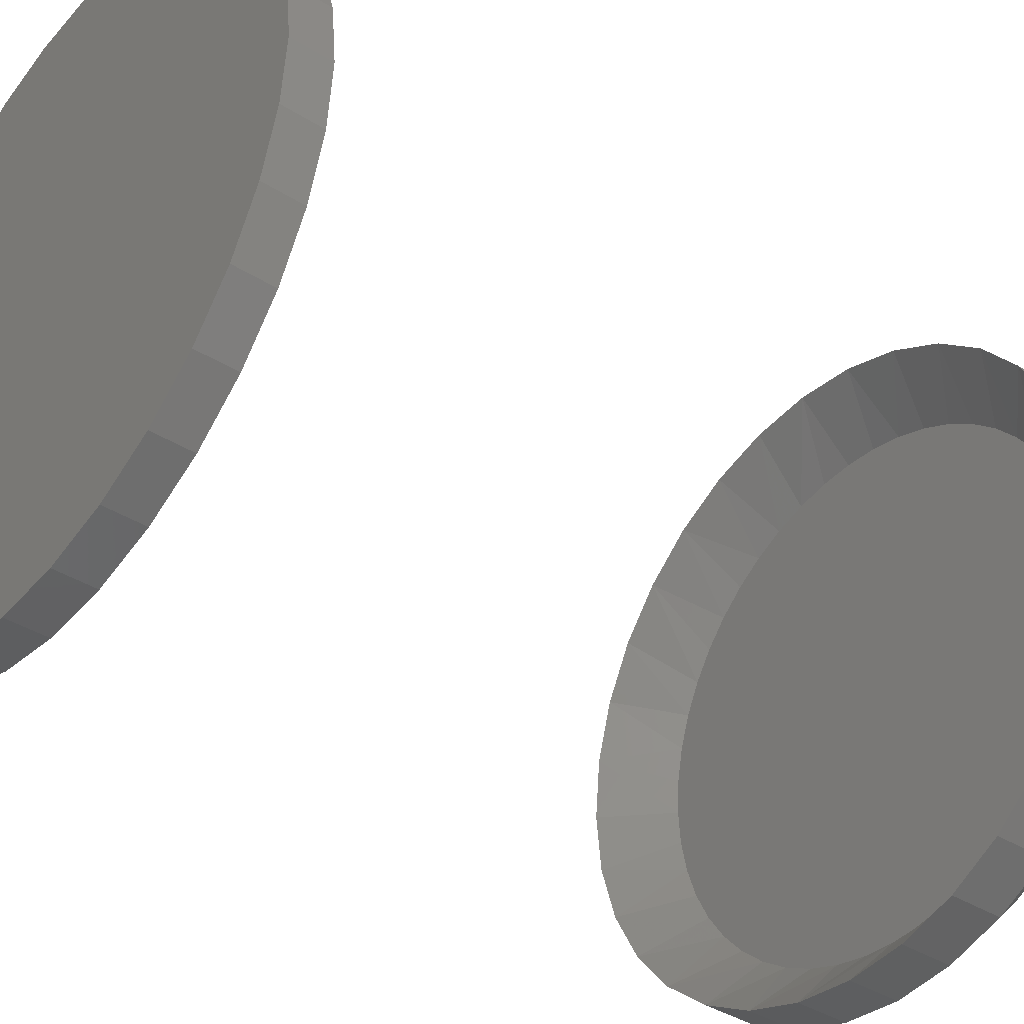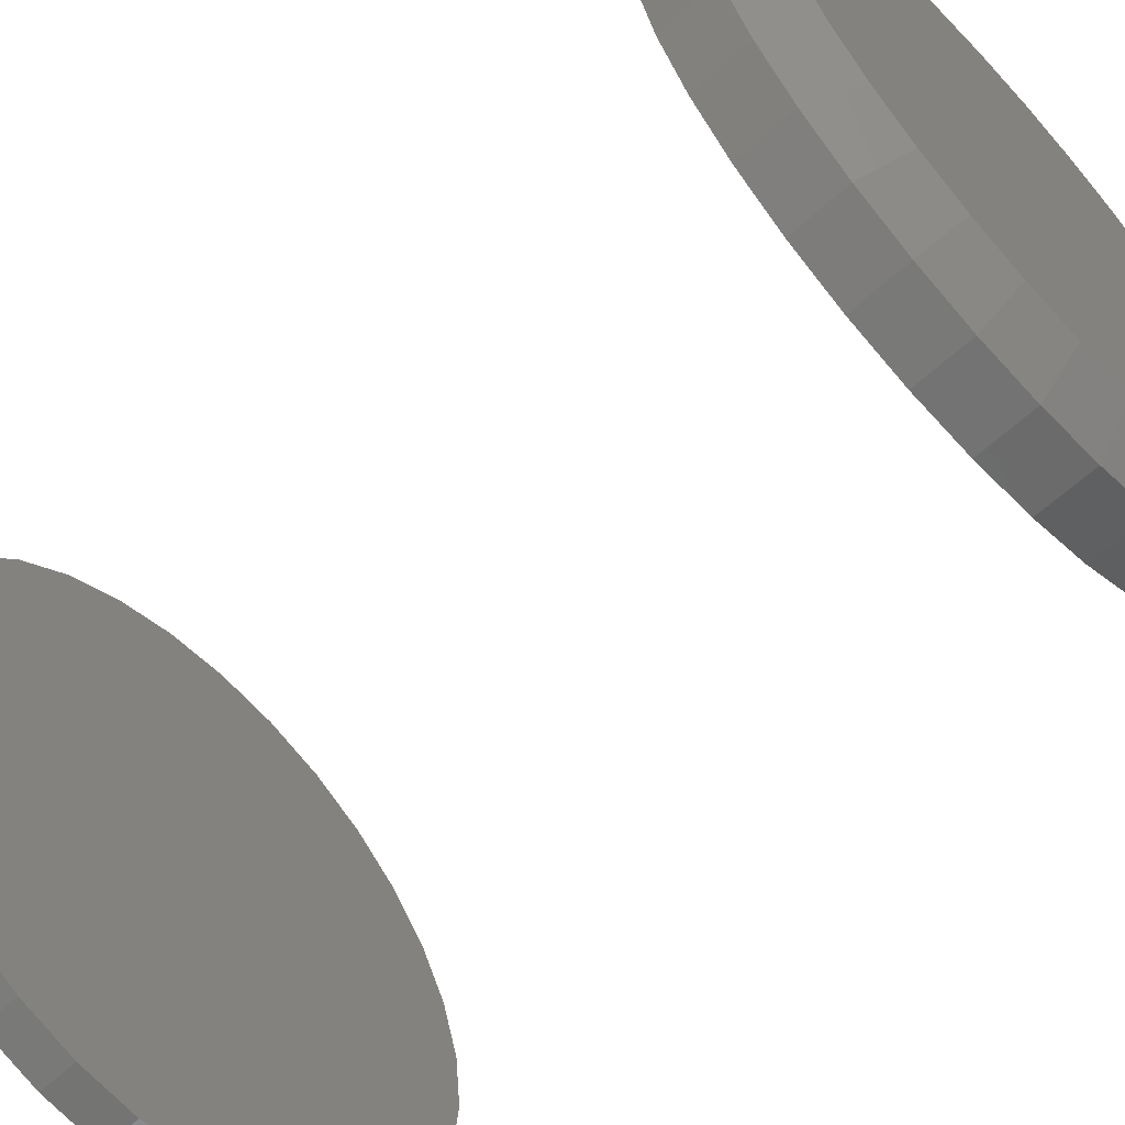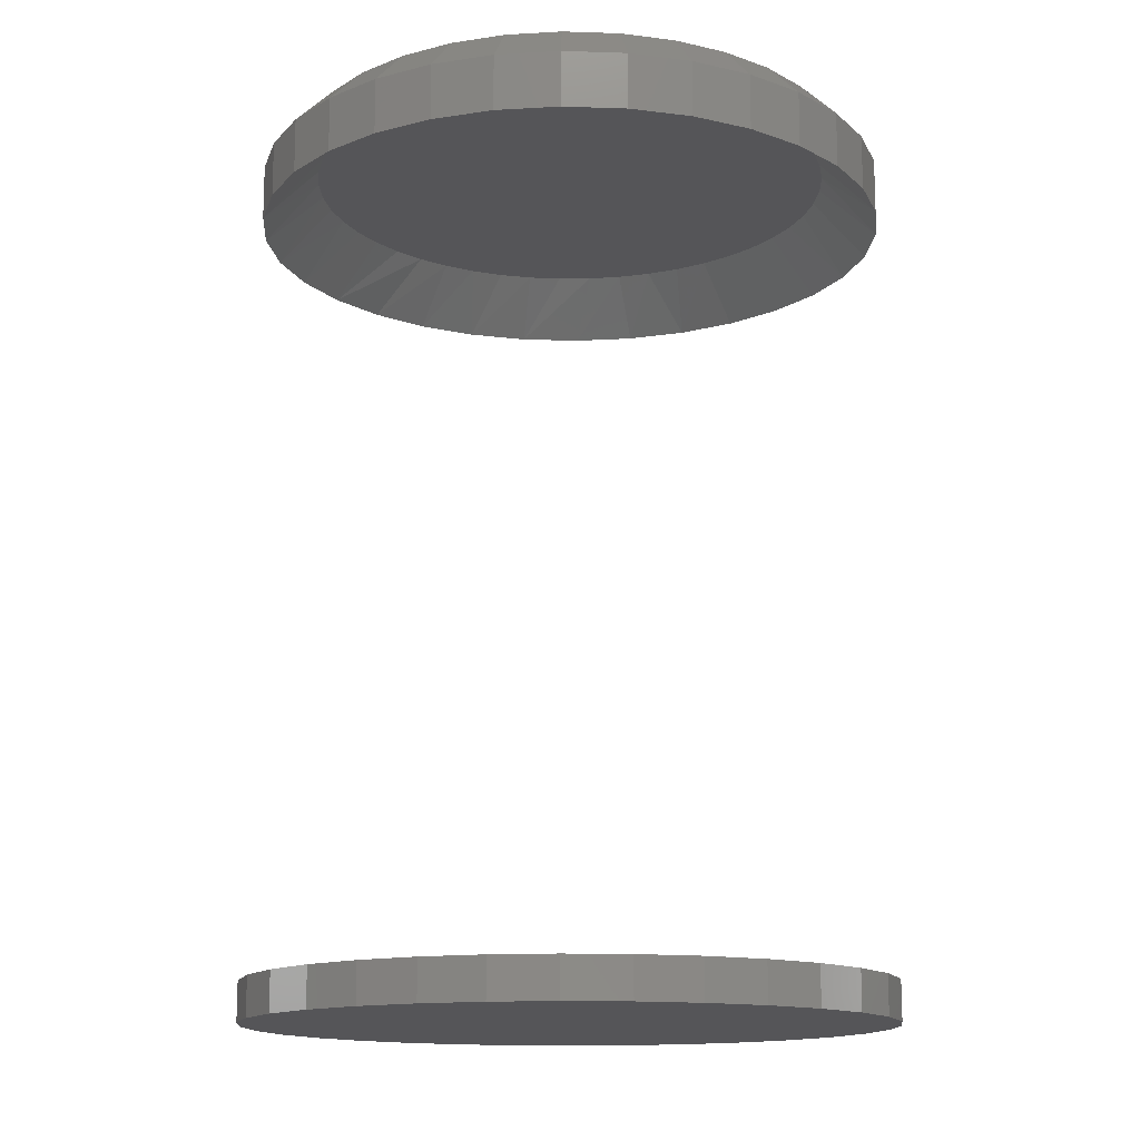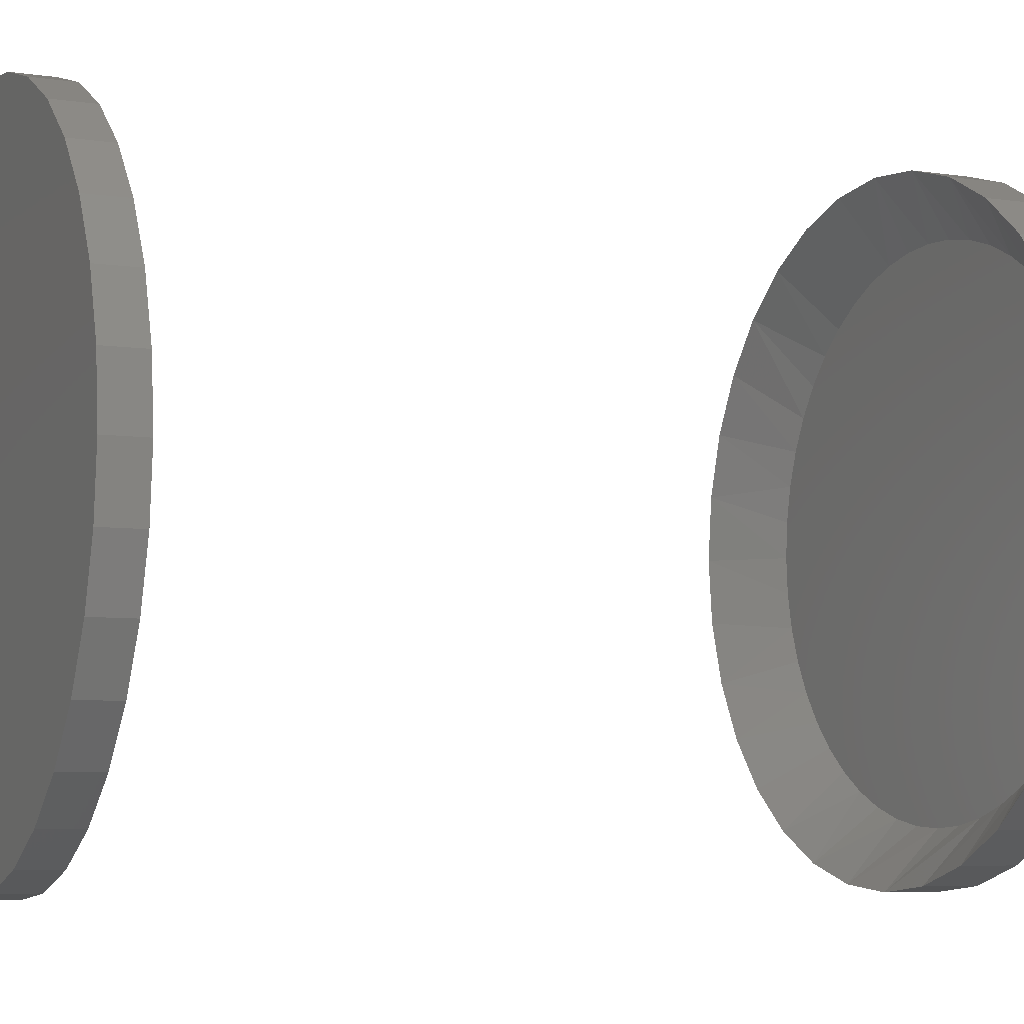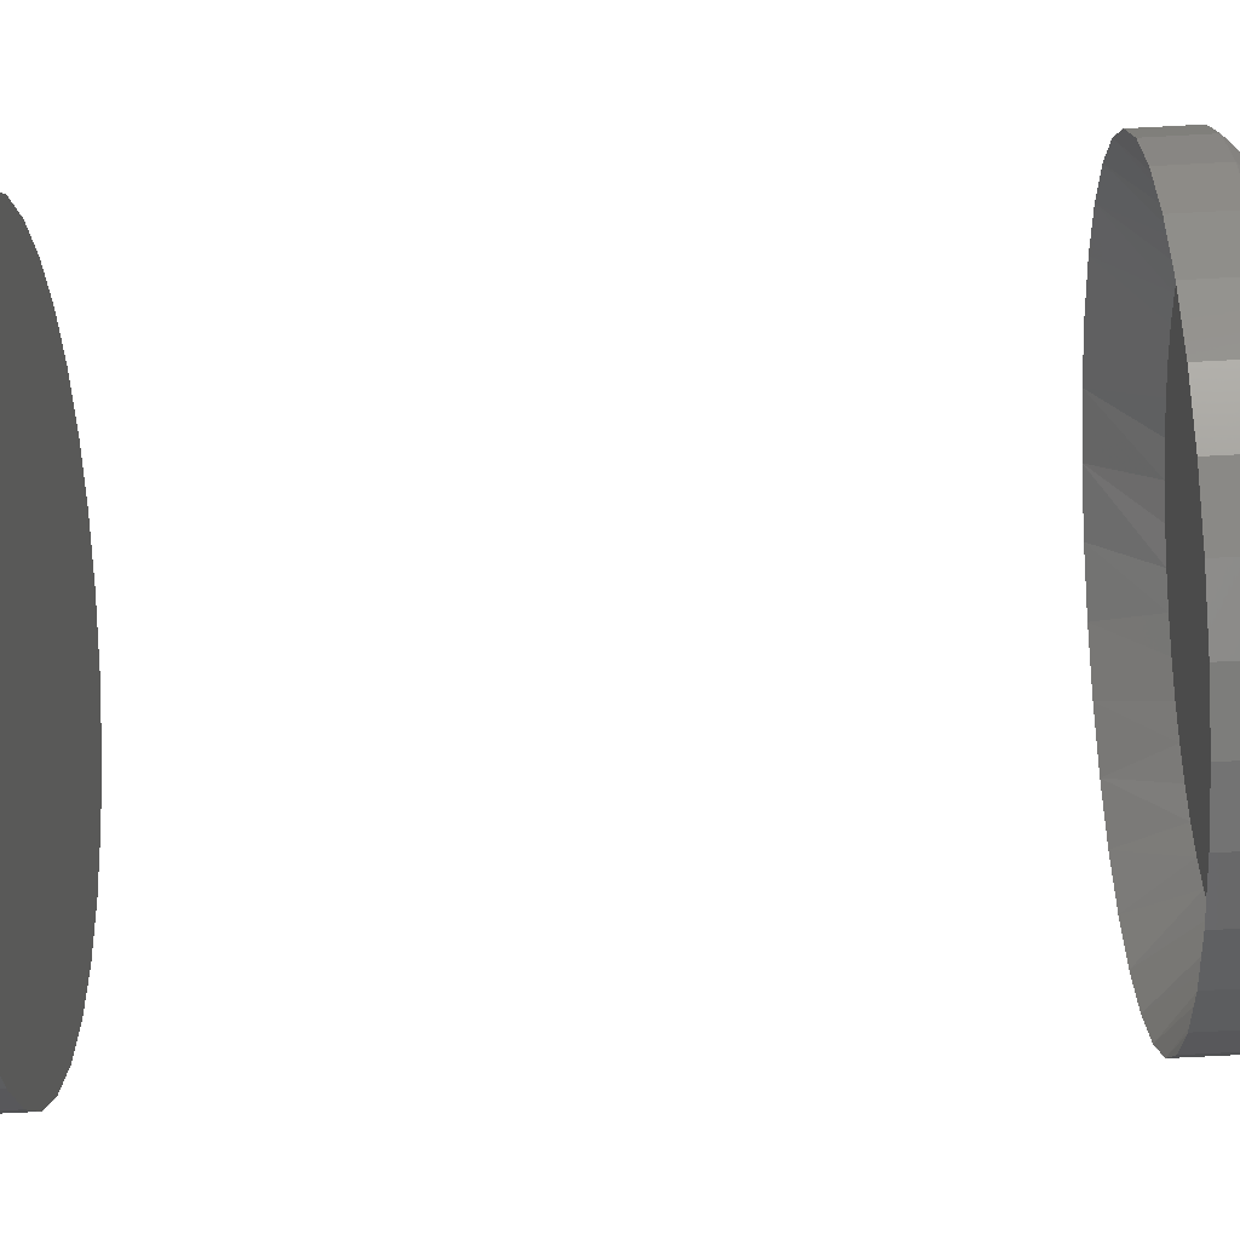
<metadata>
{"format":"stl","ext":"stl","renderer":"f3d","projection":"perspective","resolution":1024,"background":"white","views":[{"elev":-38.5,"azim":-128.6,"up":"+Y"},{"elev":-62.1,"azim":-47.1,"up":"+Y"},{"elev":-14.3,"azim":125.3,"up":"+Z"},{"elev":-6.3,"azim":-114.5,"up":"+Y"},{"elev":-71.0,"azim":-87.0,"up":"+Y"}]}
</metadata>
<code>
# stl→obj: 208 verts, 408 faces
v 0.2921 0.3474 0.1608
v 0.2921 0.3474 0.1719
v 0.2933 0.3597 0.1608
v 0.2933 0.3597 0.1719
v 0.2969 0.3715 0.1608
v 0.2969 0.3715 0.1719
v 0.3027 0.3825 0.1608
v 0.3027 0.3825 0.1719
v 0.3106 0.392 0.1608
v 0.3106 0.392 0.1719
v 0.3202 0.3999 0.1608
v 0.3202 0.3999 0.1719
v 0.3311 0.4057 0.1608
v 0.3311 0.4057 0.1719
v 0.3429 0.4093 0.1608
v 0.3429 0.4093 0.1719
v 0.3553 0.4105 0.1608
v 0.3553 0.4105 0.1719
v 0.3676 0.4093 0.1608
v 0.3676 0.4093 0.1719
v 0.3794 0.4057 0.1608
v 0.3794 0.4057 0.1719
v 0.3904 0.3999 0.1608
v 0.3904 0.3999 0.1719
v 0.3999 0.392 0.1608
v 0.3999 0.392 0.1719
v 0.4078 0.3825 0.1608
v 0.4078 0.3825 0.1719
v 0.4136 0.3715 0.1608
v 0.4136 0.3715 0.1719
v 0.4172 0.3597 0.1608
v 0.4172 0.3597 0.1719
v 0.4184 0.3474 0.1608
v 0.4184 0.3474 0.1719
v 0.2921 0.3474 0
v 0.2921 0.3474 0.007812
v 0.2933 0.3597 0
v 0.2933 0.3597 0.007812
v 0.2969 0.3715 0
v 0.2969 0.3715 0.007812
v 0.3027 0.3825 0
v 0.3027 0.3825 0.007812
v 0.3106 0.392 0
v 0.3106 0.392 0.007812
v 0.3202 0.3999 0
v 0.3202 0.3999 0.007812
v 0.3311 0.4057 0
v 0.3311 0.4057 0.007812
v 0.3429 0.4093 0
v 0.3429 0.4093 0.007812
v 0.3553 0.4105 0
v 0.3553 0.4105 0.007812
v 0.3676 0.4093 0
v 0.3676 0.4093 0.007812
v 0.3794 0.4057 0
v 0.3794 0.4057 0.007812
v 0.3904 0.3999 0
v 0.3904 0.3999 0.007812
v 0.3999 0.392 0
v 0.3999 0.392 0.007812
v 0.4078 0.3825 0
v 0.4078 0.3825 0.007812
v 0.4136 0.3715 0
v 0.4136 0.3715 0.007812
v 0.4172 0.3597 0
v 0.4172 0.3597 0.007812
v 0.4184 0.3474 0
v 0.4184 0.3474 0.007812
v 0.4172 0.335 0.1608
v 0.4172 0.335 0.1719
v 0.4136 0.3232 0.1608
v 0.4136 0.3232 0.1719
v 0.4078 0.3123 0.1608
v 0.4078 0.3123 0.1719
v 0.3999 0.3027 0.1608
v 0.3999 0.3027 0.1719
v 0.3904 0.2949 0.1608
v 0.3904 0.2949 0.1719
v 0.3794 0.289 0.1608
v 0.3794 0.289 0.1719
v 0.3676 0.2854 0.1608
v 0.3676 0.2854 0.1719
v 0.3553 0.2842 0.1608
v 0.3553 0.2842 0.1719
v 0.3429 0.2854 0.1608
v 0.3429 0.2854 0.1719
v 0.3311 0.289 0.1608
v 0.3311 0.289 0.1719
v 0.3202 0.2949 0.1608
v 0.3202 0.2949 0.1719
v 0.3106 0.3027 0.1608
v 0.3106 0.3027 0.1719
v 0.3027 0.3123 0.1608
v 0.3027 0.3123 0.1719
v 0.2969 0.3232 0.1608
v 0.2969 0.3232 0.1719
v 0.2933 0.335 0.1608
v 0.2933 0.335 0.1719
v 0.4172 0.335 0
v 0.4172 0.335 0.007812
v 0.4136 0.3232 0
v 0.4136 0.3232 0.007812
v 0.4078 0.3123 0
v 0.4078 0.3123 0.007812
v 0.3999 0.3027 0
v 0.3999 0.3027 0.007812
v 0.3904 0.2949 0
v 0.3904 0.2949 0.007812
v 0.3794 0.289 0
v 0.3794 0.289 0.007812
v 0.3676 0.2854 0
v 0.3676 0.2854 0.007812
v 0.3553 0.2842 0
v 0.3553 0.2842 0.007812
v 0.3429 0.2854 0
v 0.3429 0.2854 0.007812
v 0.3311 0.289 0
v 0.3311 0.289 0.007812
v 0.3202 0.2949 0
v 0.3202 0.2949 0.007812
v 0.3106 0.3027 0
v 0.3106 0.3027 0.007812
v 0.3027 0.3123 0
v 0.3027 0.3123 0.007812
v 0.2969 0.3232 0
v 0.2969 0.3232 0.007812
v 0.2933 0.335 0
v 0.2933 0.335 0.007812
v 0.4074 0.3474 0.1719
v 0.4069 0.3543 0.1719
v 0.3036 0.3543 0.1719
v 0.3032 0.3474 0.1719
v 0.4055 0.3611 0.1719
v 0.4002 0.3737 0.1719
v 0.4033 0.3676 0.1719
v 0.3919 0.3845 0.1719
v 0.3964 0.3794 0.1719
v 0.3811 0.3927 0.1719
v 0.3868 0.3889 0.1719
v 0.3686 0.3977 0.1719
v 0.375 0.3956 0.1719
v 0.3419 0.3977 0.1719
v 0.3355 0.3956 0.1719
v 0.3485 0.399 0.1719
v 0.3553 0.3995 0.1719
v 0.3238 0.3889 0.1719
v 0.3294 0.3927 0.1719
v 0.3141 0.3794 0.1719
v 0.3186 0.3845 0.1719
v 0.3103 0.3737 0.1719
v 0.3072 0.3676 0.1719
v 0.305 0.3611 0.1719
v 0.362 0.399 0.1719
v 0.4069 0.3404 0.1719
v 0.3036 0.3404 0.1719
v 0.305 0.3337 0.1719
v 0.3103 0.321 0.1719
v 0.3072 0.3271 0.1719
v 0.3186 0.3102 0.1719
v 0.3141 0.3153 0.1719
v 0.3294 0.3021 0.1719
v 0.3238 0.3058 0.1719
v 0.3419 0.297 0.1719
v 0.3355 0.2991 0.1719
v 0.3686 0.297 0.1719
v 0.375 0.2991 0.1719
v 0.362 0.2957 0.1719
v 0.3553 0.2953 0.1719
v 0.3868 0.3058 0.1719
v 0.3811 0.3021 0.1719
v 0.3964 0.3153 0.1719
v 0.3919 0.3102 0.1719
v 0.4002 0.321 0.1719
v 0.4033 0.3271 0.1719
v 0.4055 0.3337 0.1719
v 0.3485 0.2957 0.1719
v 0.3445 0.4017 0.1797
v 0.3661 0.4017 0.1797
v 0.3553 0.4027 0.1797
v 0.3341 0.3985 0.1797
v 0.3764 0.3985 0.1797
v 0.3245 0.3934 0.1797
v 0.386 0.3934 0.1797
v 0.3161 0.3865 0.1797
v 0.3944 0.3865 0.1797
v 0.3092 0.3781 0.1797
v 0.4013 0.3781 0.1797
v 0.3041 0.3685 0.1797
v 0.4064 0.3685 0.1797
v 0.4064 0.3262 0.1797
v 0.3092 0.3166 0.1797
v 0.4013 0.3166 0.1797
v 0.3161 0.3082 0.1797
v 0.3944 0.3082 0.1797
v 0.3245 0.3014 0.1797
v 0.386 0.3014 0.1797
v 0.3341 0.2962 0.1797
v 0.3764 0.2962 0.1797
v 0.3445 0.2931 0.1797
v 0.3661 0.2931 0.1797
v 0.3553 0.292 0.1797
v 0.4095 0.3582 0.1797
v 0.301 0.3582 0.1797
v 0.4106 0.3474 0.1797
v 0.2999 0.3474 0.1797
v 0.4095 0.3366 0.1797
v 0.301 0.3366 0.1797
v 0.3041 0.3262 0.1797
f 1 2 3
f 3 2 4
f 3 4 5
f 5 4 6
f 5 6 7
f 7 6 8
f 7 8 9
f 9 8 10
f 9 10 11
f 11 10 12
f 11 12 13
f 13 12 14
f 13 14 15
f 15 14 16
f 15 16 17
f 17 16 18
f 17 18 19
f 19 18 20
f 19 20 21
f 21 20 22
f 21 22 23
f 23 22 24
f 23 24 25
f 25 24 26
f 25 26 27
f 27 26 28
f 27 28 29
f 29 28 30
f 29 30 31
f 31 30 32
f 31 32 33
f 33 32 34
f 35 36 37
f 37 36 38
f 37 38 39
f 39 38 40
f 39 40 41
f 41 40 42
f 41 42 43
f 43 42 44
f 43 44 45
f 45 44 46
f 45 46 47
f 47 46 48
f 47 48 49
f 49 48 50
f 49 50 51
f 51 50 52
f 51 52 53
f 53 52 54
f 53 54 55
f 55 54 56
f 55 56 57
f 57 56 58
f 57 58 59
f 59 58 60
f 59 60 61
f 61 60 62
f 61 62 63
f 63 62 64
f 63 64 65
f 65 64 66
f 65 66 67
f 67 66 68
f 33 34 69
f 69 34 70
f 69 70 71
f 71 70 72
f 71 72 73
f 73 72 74
f 73 74 75
f 75 74 76
f 75 76 77
f 77 76 78
f 77 78 79
f 79 78 80
f 79 80 81
f 81 80 82
f 81 82 83
f 83 82 84
f 83 84 85
f 85 84 86
f 85 86 87
f 87 86 88
f 87 88 89
f 89 88 90
f 89 90 91
f 91 90 92
f 91 92 93
f 93 92 94
f 93 94 95
f 95 94 96
f 95 96 97
f 97 96 98
f 97 98 1
f 1 98 2
f 67 68 99
f 99 68 100
f 99 100 101
f 101 100 102
f 101 102 103
f 103 102 104
f 103 104 105
f 105 104 106
f 105 106 107
f 107 106 108
f 107 108 109
f 109 108 110
f 109 110 111
f 111 110 112
f 111 112 113
f 113 112 114
f 113 114 115
f 115 114 116
f 115 116 117
f 117 116 118
f 117 118 119
f 119 118 120
f 119 120 121
f 121 120 122
f 121 122 123
f 123 122 124
f 123 124 125
f 125 124 126
f 125 126 127
f 127 126 128
f 127 128 35
f 35 128 36
f 50 54 52
f 54 50 48
f 54 48 56
f 56 48 46
f 56 46 58
f 58 46 44
f 58 44 60
f 60 44 42
f 60 42 62
f 104 122 106
f 106 122 120
f 106 120 108
f 108 120 118
f 108 118 110
f 110 118 116
f 110 116 112
f 112 116 114
f 62 42 64
f 64 42 40
f 64 40 66
f 66 40 38
f 66 38 68
f 68 38 36
f 68 36 100
f 100 36 128
f 100 128 102
f 102 128 126
f 102 126 104
f 104 126 124
f 104 124 122
f 129 31 33
f 129 130 31
f 1 131 132
f 1 3 131
f 133 29 31
f 133 31 130
f 134 25 27
f 27 135 134
f 27 29 135
f 135 29 133
f 136 23 25
f 136 25 137
f 138 21 23
f 138 23 139
f 23 136 139
f 140 17 19
f 19 141 140
f 19 21 141
f 141 21 138
f 142 143 13
f 13 15 142
f 142 15 144
f 15 145 144
f 146 9 11
f 146 11 147
f 11 13 147
f 147 13 143
f 148 7 9
f 148 9 149
f 150 151 5
f 5 7 150
f 150 7 148
f 131 3 152
f 3 5 152
f 152 5 151
f 25 134 137
f 17 140 153
f 17 153 145
f 145 15 17
f 9 146 149
f 33 154 129
f 33 69 154
f 132 97 1
f 132 155 97
f 156 95 97
f 156 97 155
f 157 91 93
f 93 158 157
f 93 95 158
f 158 95 156
f 159 89 91
f 159 91 160
f 161 87 89
f 161 89 162
f 89 159 162
f 163 83 85
f 85 164 163
f 85 87 164
f 164 87 161
f 165 166 79
f 79 81 165
f 165 81 167
f 81 168 167
f 169 75 77
f 169 77 170
f 77 79 170
f 170 79 166
f 171 73 75
f 171 75 172
f 173 174 71
f 71 73 173
f 173 73 171
f 154 69 175
f 69 71 175
f 175 71 174
f 91 157 160
f 83 163 176
f 83 176 168
f 168 81 83
f 75 169 172
f 142 144 145
f 142 145 153
f 140 142 153
f 143 142 140
f 141 143 140
f 147 143 141
f 138 147 141
f 146 147 138
f 139 146 138
f 149 146 139
f 136 149 139
f 148 149 136
f 137 148 136
f 150 148 137
f 134 150 137
f 151 150 134
f 135 151 134
f 152 151 135
f 133 152 135
f 131 152 133
f 130 131 133
f 175 156 154
f 158 156 175
f 174 158 175
f 157 158 174
f 173 157 174
f 160 157 173
f 171 160 173
f 159 160 171
f 172 159 171
f 162 159 172
f 169 162 172
f 161 162 169
f 170 161 169
f 164 161 170
f 166 164 170
f 163 164 166
f 165 163 166
f 176 163 165
f 168 176 165
f 167 168 165
f 156 155 154
f 154 155 132
f 154 132 129
f 129 132 131
f 129 131 130
f 177 178 179
f 178 177 180
f 178 180 181
f 181 180 182
f 181 182 183
f 183 182 184
f 183 184 185
f 185 184 186
f 185 186 187
f 187 186 188
f 187 188 189
f 190 191 192
f 192 191 193
f 192 193 194
f 194 193 195
f 194 195 196
f 196 195 197
f 196 197 198
f 198 197 199
f 198 199 200
f 200 199 201
f 189 188 202
f 202 188 203
f 202 203 204
f 204 203 205
f 204 205 206
f 206 205 207
f 206 207 190
f 190 207 208
f 190 208 191
f 204 206 34
f 206 70 34
f 2 98 205
f 98 207 205
f 98 96 208
f 207 98 208
f 94 92 191
f 191 96 94
f 208 96 191
f 90 88 197
f 195 90 197
f 195 193 90
f 86 84 199
f 199 88 86
f 197 88 199
f 82 80 198
f 200 82 198
f 200 201 82
f 78 76 196
f 196 80 78
f 198 80 196
f 74 72 190
f 192 74 190
f 192 194 74
f 206 72 70
f 190 72 206
f 193 191 92
f 92 90 193
f 201 199 84
f 84 82 201
f 194 196 76
f 76 74 194
f 205 203 2
f 203 4 2
f 34 32 204
f 32 202 204
f 32 30 189
f 202 32 189
f 28 26 187
f 187 30 28
f 189 30 187
f 24 22 181
f 183 24 181
f 183 185 24
f 20 18 178
f 178 22 20
f 181 22 178
f 16 14 180
f 177 16 180
f 177 179 16
f 12 10 182
f 182 14 12
f 180 14 182
f 8 6 188
f 186 8 188
f 186 184 8
f 203 6 4
f 188 6 203
f 185 187 26
f 26 24 185
f 179 178 18
f 18 16 179
f 184 182 10
f 10 8 184
f 51 53 49
f 47 49 53
f 55 47 53
f 45 47 55
f 57 45 55
f 43 45 57
f 59 43 57
f 41 43 59
f 61 41 59
f 105 121 103
f 119 121 105
f 107 119 105
f 117 119 107
f 109 117 107
f 115 117 109
f 111 115 109
f 113 115 111
f 121 123 103
f 103 123 125
f 103 125 101
f 101 125 127
f 101 127 99
f 99 127 35
f 99 35 67
f 67 35 37
f 67 37 65
f 65 37 39
f 65 39 63
f 63 39 41
f 63 41 61

</code>
